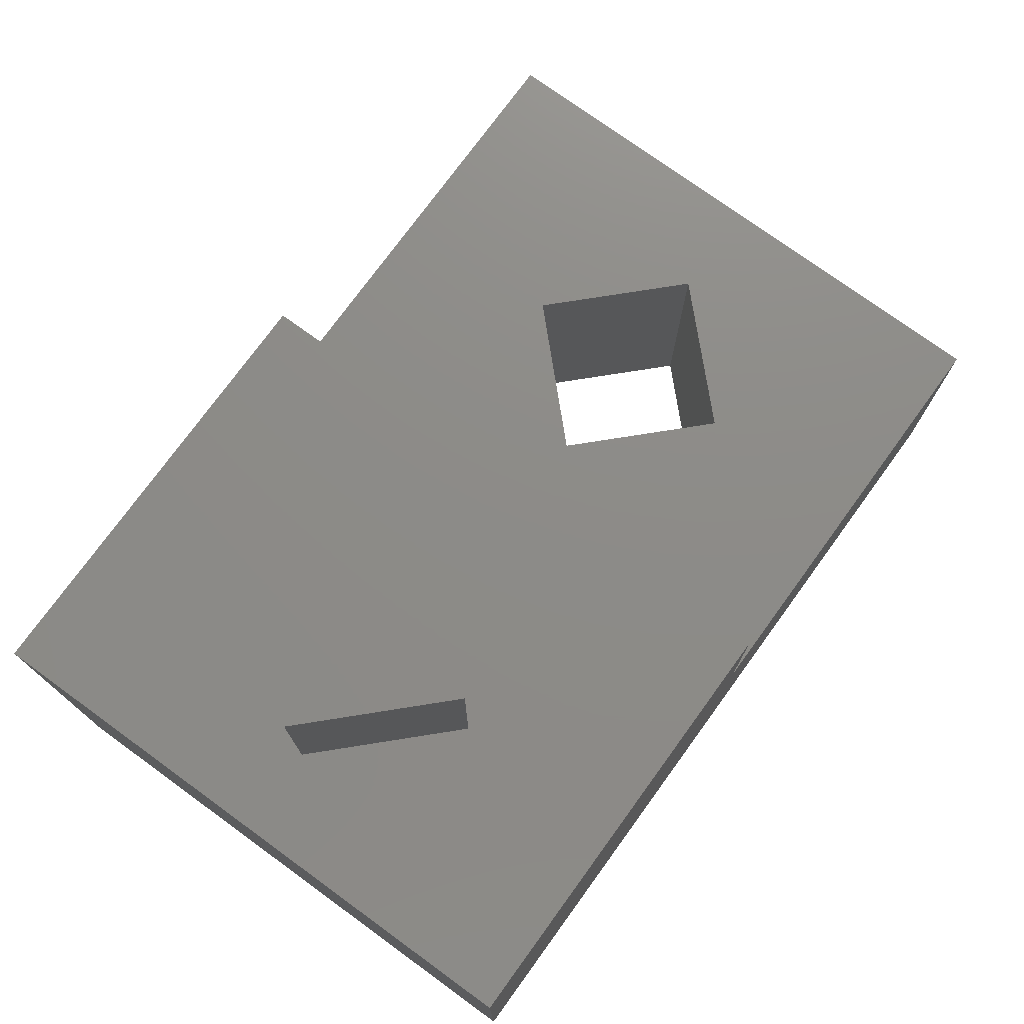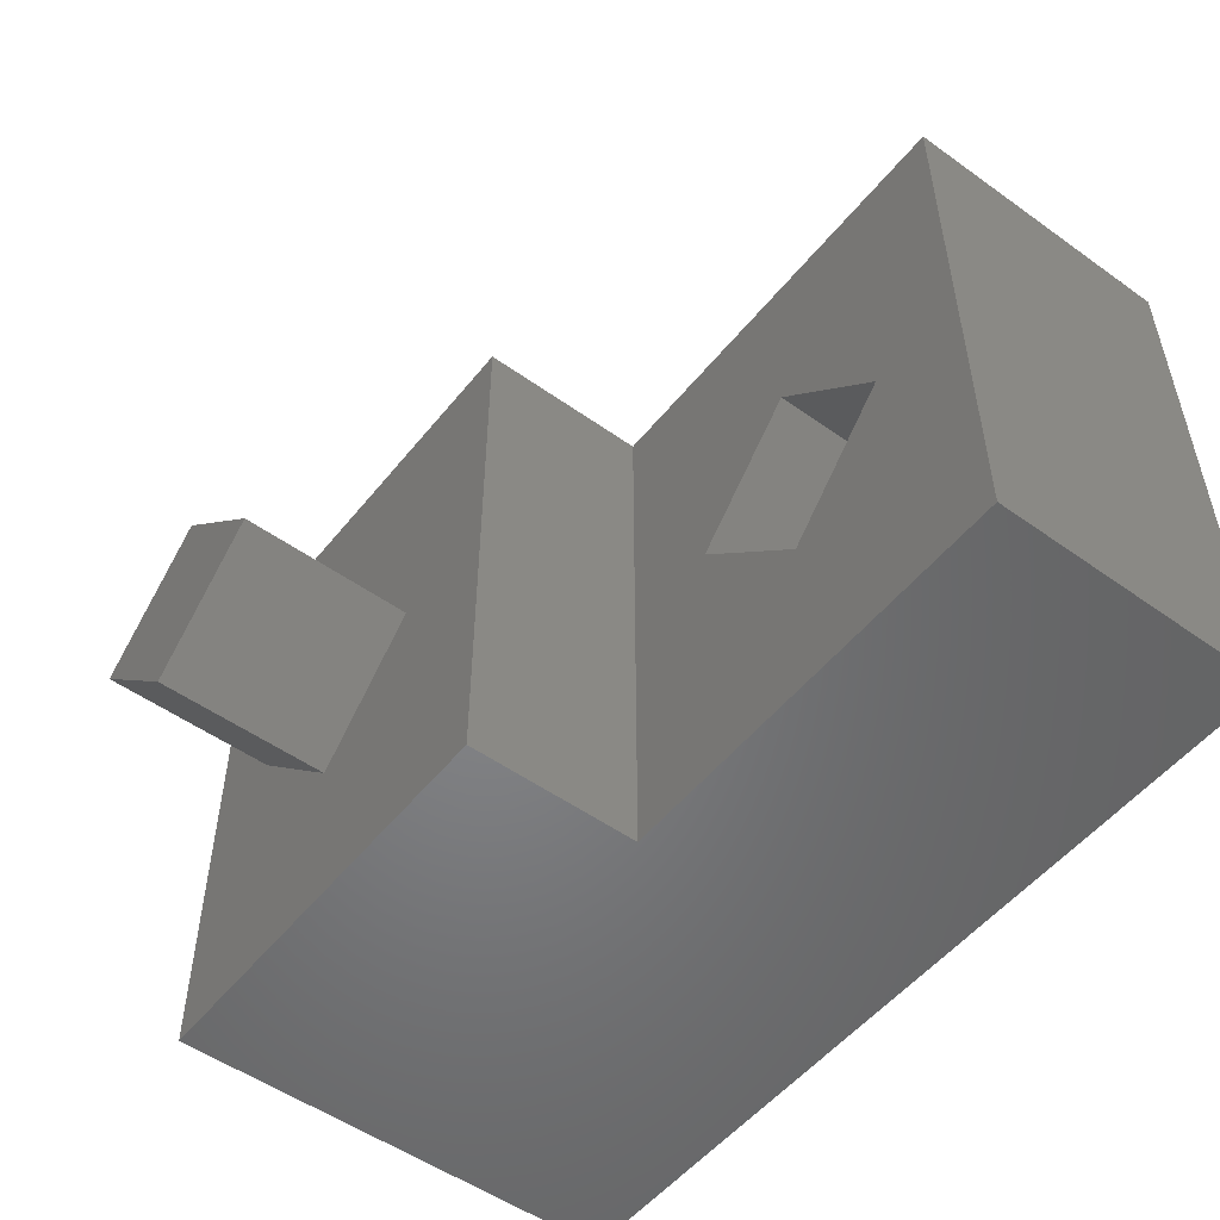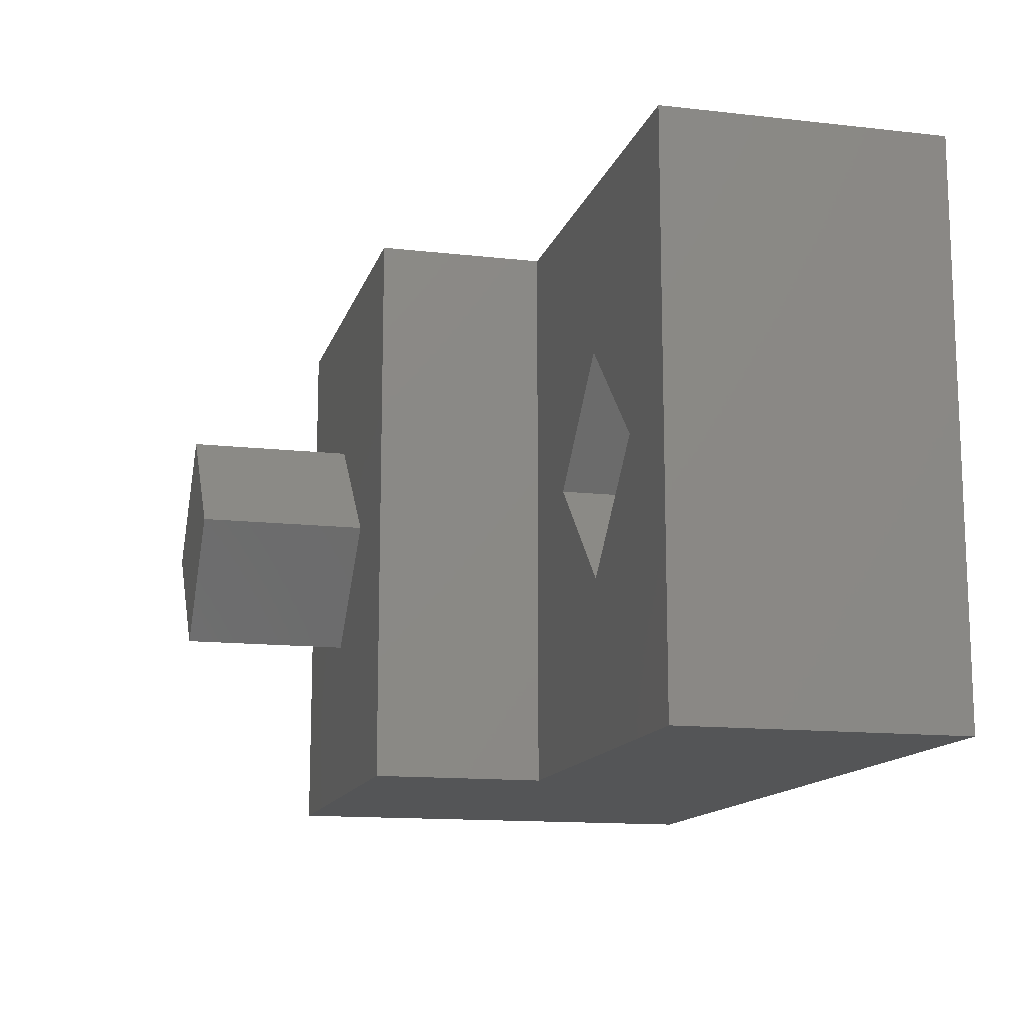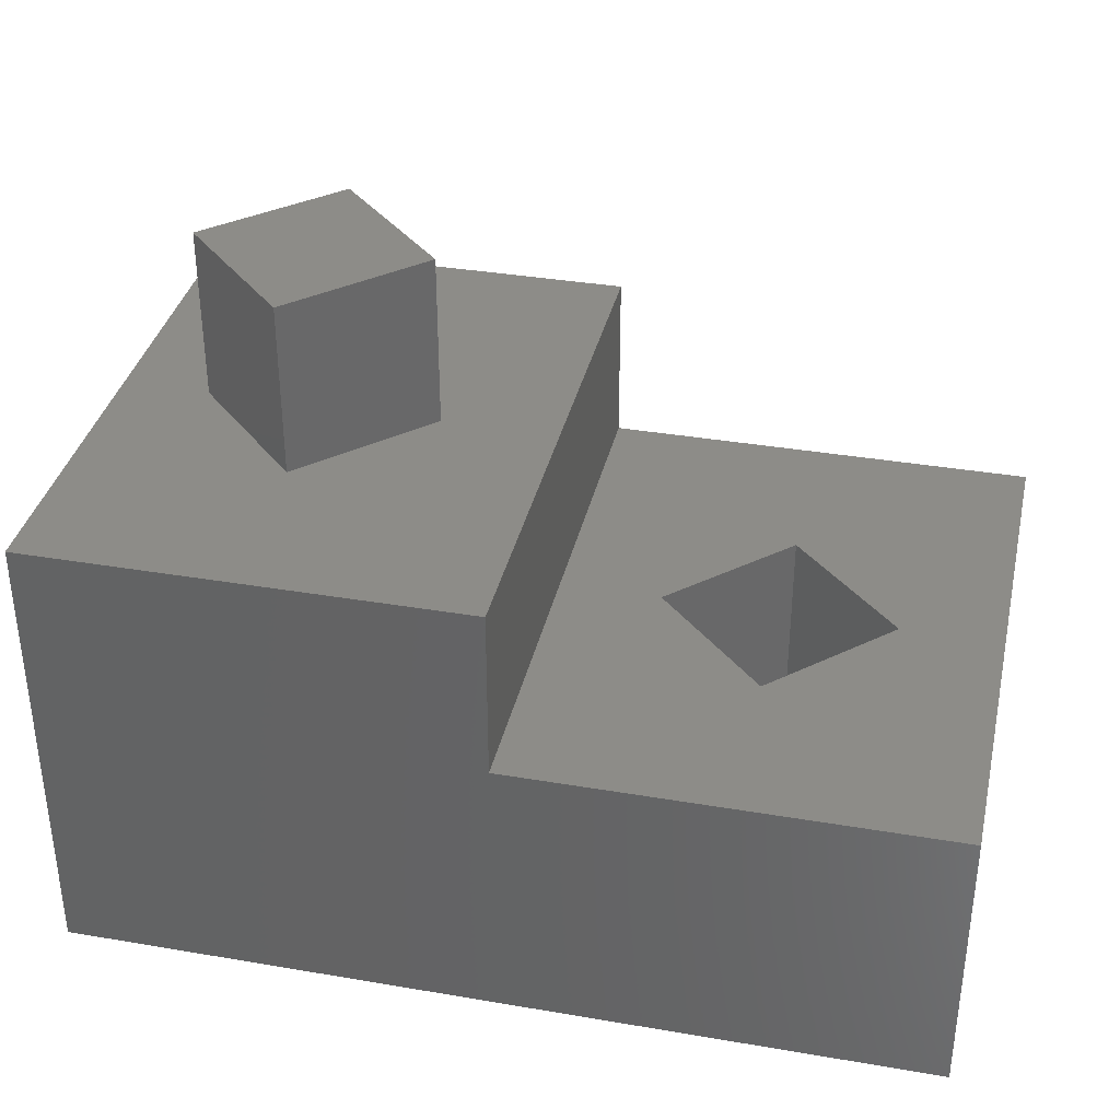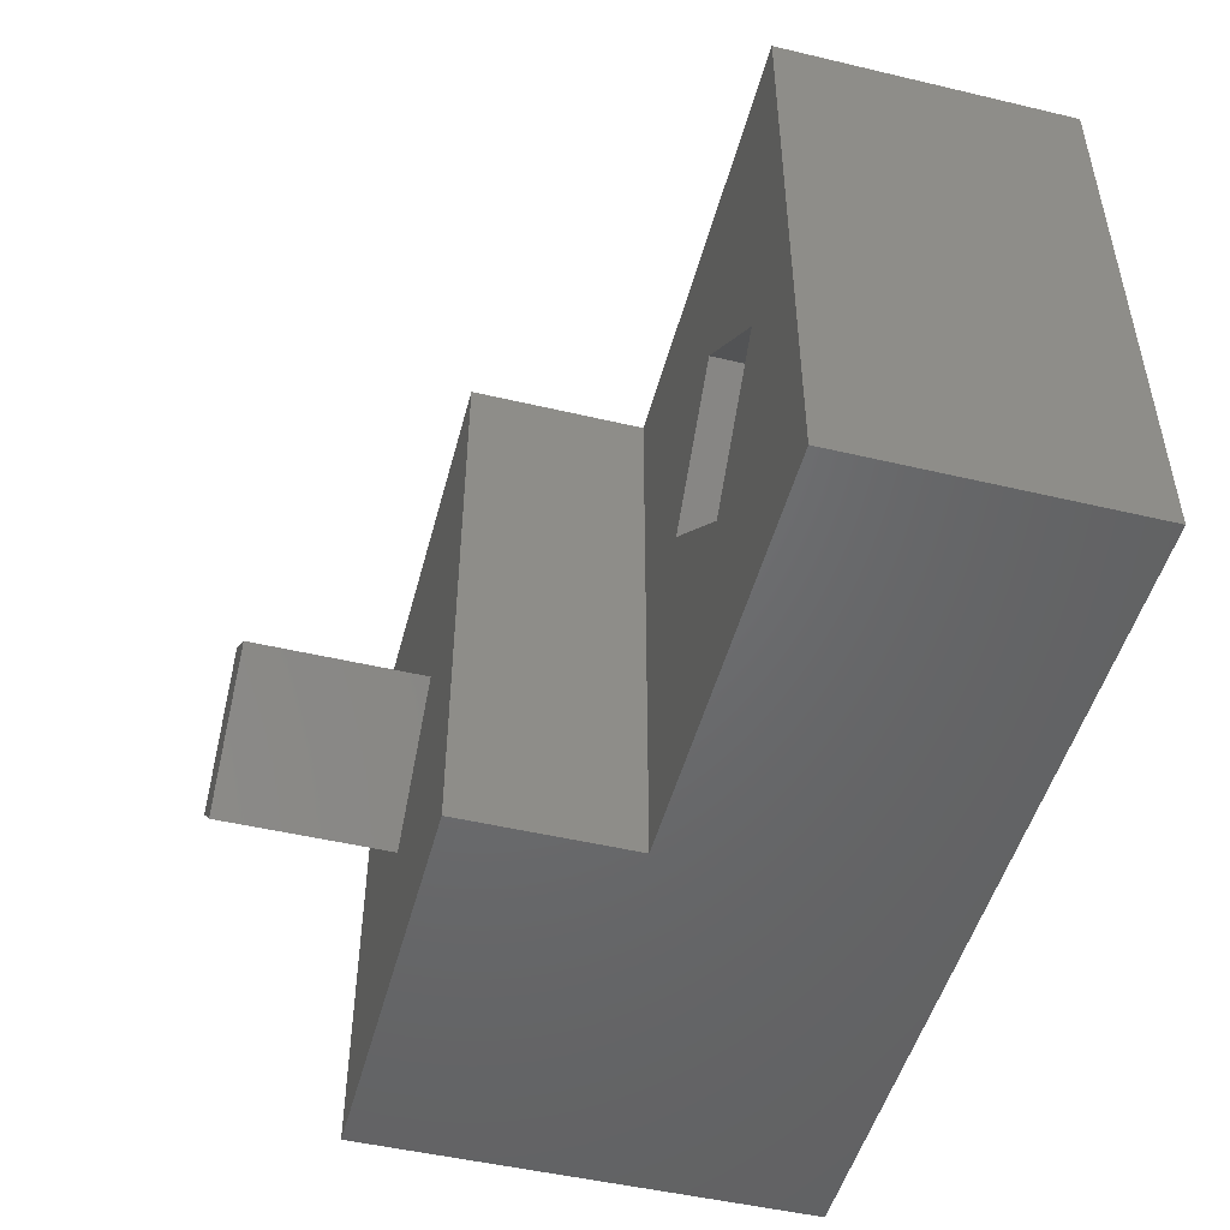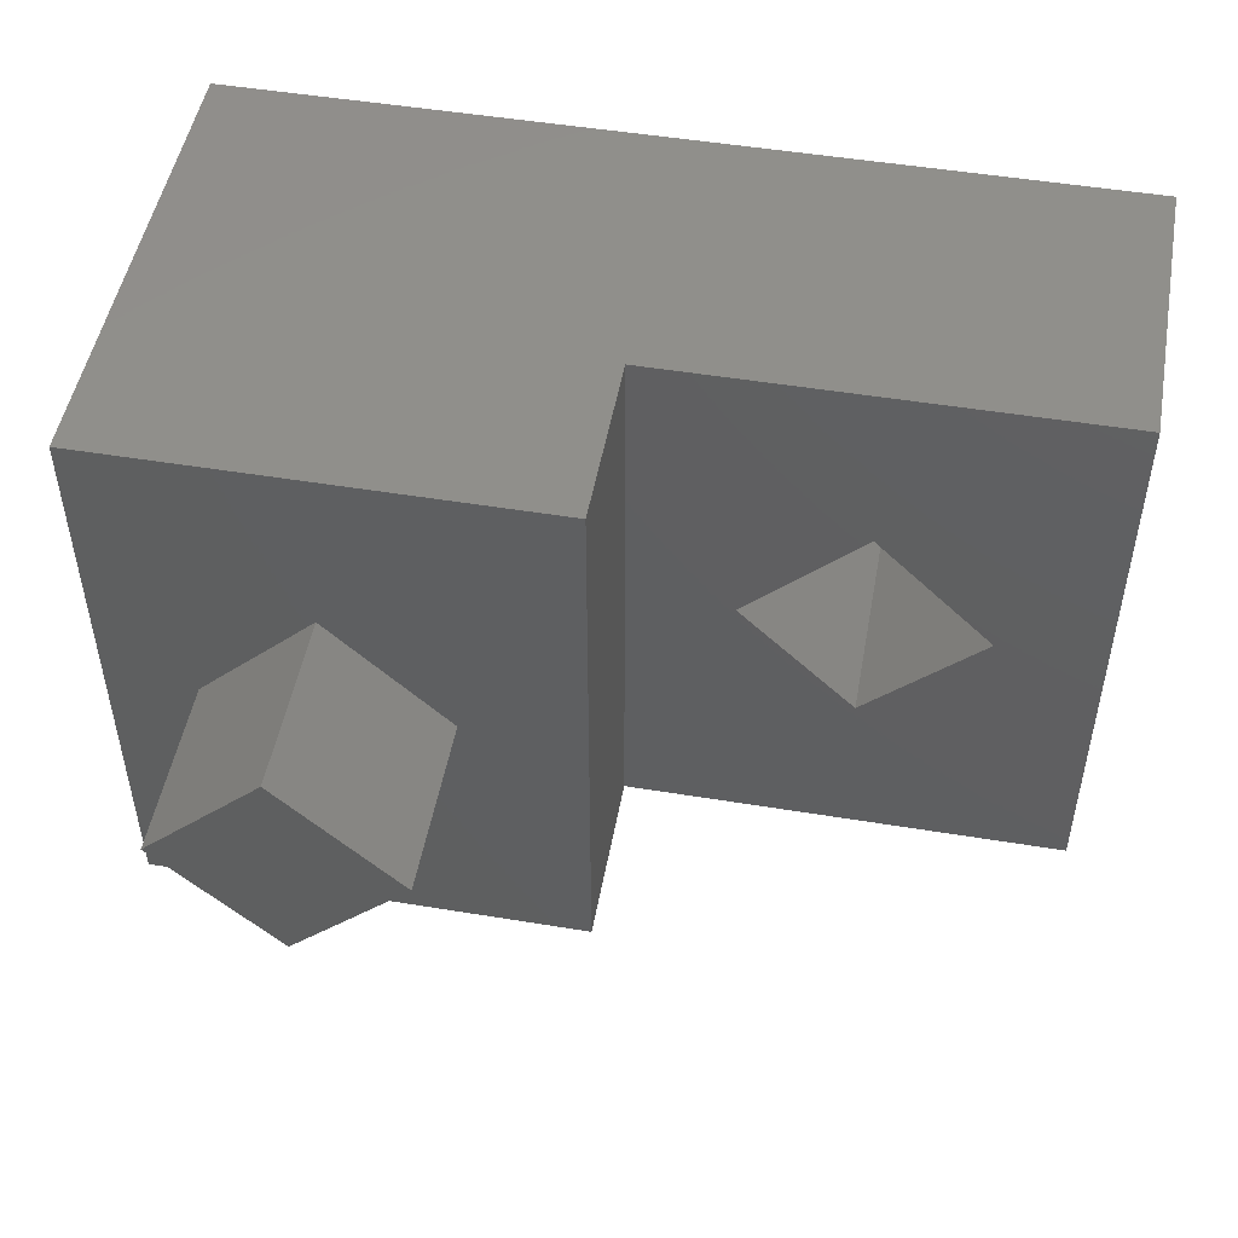
<metadata>
{"format":"stl","ext":"stl","renderer":"f3d","projection":"perspective","resolution":1024,"background":"white","views":[{"elev":75.5,"azim":-54.0,"up":"+Z"},{"elev":-52.2,"azim":52.4,"up":"+Y"},{"elev":-13.5,"azim":75.6,"up":"+Y"},{"elev":35.9,"azim":12.6,"up":"+Z"},{"elev":-49.0,"azim":75.3,"up":"+Y"},{"elev":49.9,"azim":10.3,"up":"+Y"}]}
</metadata>
<code>
# stl→obj: 32 verts, 56 faces
v 75 100 50
v 112.5 70 50
v 150 100 50
v 132.5 50 50
v 150 0 50
v 112.5 30 50
v 75 0 50
v 92.5 50 50
v 92.5 50 0
v 0 100 0
v 112.5 70 0
v 150 100 0
v 132.5 50 0
v 150 0 0
v 112.5 30 0
v 0 0 0
v 0 0 80
v 0 100 80
v 75 0 80
v 75 100 80
v 132.5 50 -2.776e-14
v 112.5 70 -2.776e-14
v 92.5 50 -2.776e-14
v 112.5 30 -2.776e-14
v 35 70 80
v 15 50 80
v 35 30 80
v 55 50 80
v 35 70 110
v 55 50 110
v 15 50 110
v 35 30 110
f 1 2 3
f 3 2 4
f 3 4 5
f 5 4 6
f 5 6 7
f 7 6 8
f 7 8 1
f 1 8 2
f 9 10 11
f 11 10 12
f 11 12 13
f 13 12 14
f 13 14 15
f 15 14 16
f 15 16 9
f 9 16 10
f 17 18 16
f 16 18 10
f 19 17 7
f 7 17 16
f 7 16 5
f 5 16 14
f 3 5 12
f 12 5 14
f 3 12 1
f 1 12 10
f 1 10 20
f 20 10 18
f 4 2 21
f 21 2 22
f 2 8 22
f 22 8 23
f 8 6 23
f 23 6 24
f 6 4 24
f 24 4 21
f 20 19 1
f 1 19 7
f 25 18 26
f 26 18 17
f 26 17 27
f 27 17 19
f 27 19 28
f 28 19 20
f 28 20 25
f 25 20 18
f 29 30 25
f 25 30 28
f 31 29 26
f 26 29 25
f 32 31 27
f 27 31 26
f 30 32 28
f 28 32 27
f 31 32 29
f 29 32 30

</code>
